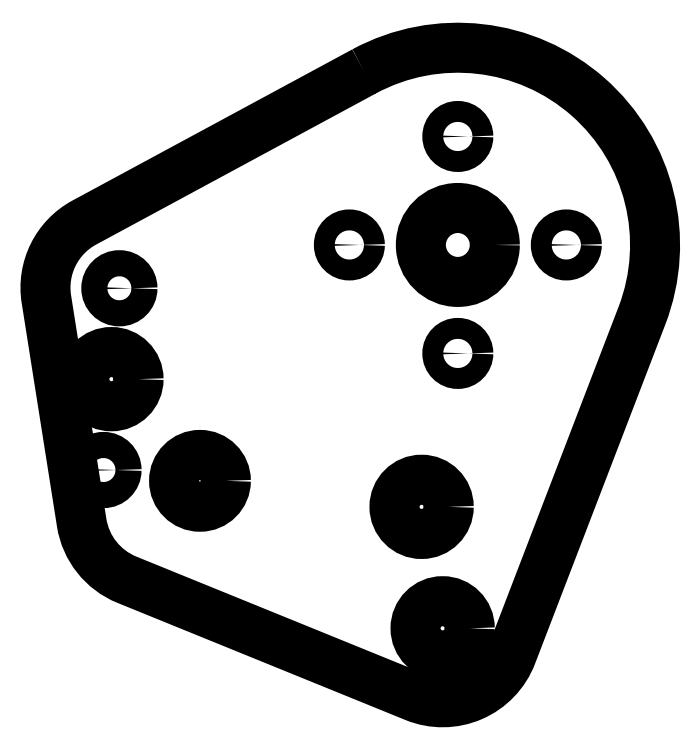
<metadata>
{"format":"dxf","ext":"dxf","renderer":"ezdxf+matplotlib","layout":"modelspace","background":"white","min_lineweight":24,"dpi":150}
</metadata>
<code>
0
SECTION
2
ENTITIES
0
CIRCLE
8
0
10
13.93
20
29.34
30
0
40
5.25
210
0
220
-0
230
1
0
CIRCLE
8
0
10
-2.418
20
68.39
30
0
40
2.65
210
0
220
-0
230
1
0
CIRCLE
8
0
10
-5.642
20
31.53
30
0
40
2.65
210
0
220
-0
230
1
0
CIRCLE
8
0
10
-4.03
20
49.96
30
0
40
5.5
210
0
220
-0
230
1
0
CIRCLE
8
0
10
66.22
20
77.18
30
0
40
7.5
210
-0
220
0
230
1
0
CIRCLE
8
0
10
44.22
20
77.18
30
0
40
2.125
210
-0
220
0
230
1
0
CIRCLE
8
0
10
63.14
20
-0.5706
30
0
40
5.5
210
-0
220
0
230
1
0
CIRCLE
8
0
10
58.88
20
24.06
30
0
40
5.5
210
-0
220
0
230
1
0
CIRCLE
8
0
10
66.22
20
55.18
30
0
40
2.125
210
-0
220
0
230
1
0
CIRCLE
8
0
10
66.22
20
99.18
30
0
40
2.125
210
-0
220
0
230
1
0
CIRCLE
8
0
10
88.22
20
77.18
30
0
40
2.125
210
-0
220
0
230
1
0
LWPOLYLINE
8
0
90
8
70
1
43
0
10
47.21
20
112.4
42
-0.6962
10
103.6
20
62.84
10
77.15
20
-5.948
42
-0.42
10
57.49
20
-14.47
10
-0.8967
20
9.283
42
-0.2628
10
-10.06
20
20.84
10
-17.22
20
66.18
42
-0.3182
10
-9.534
20
81.72
0
ENDSEC
0
EOF

</code>
